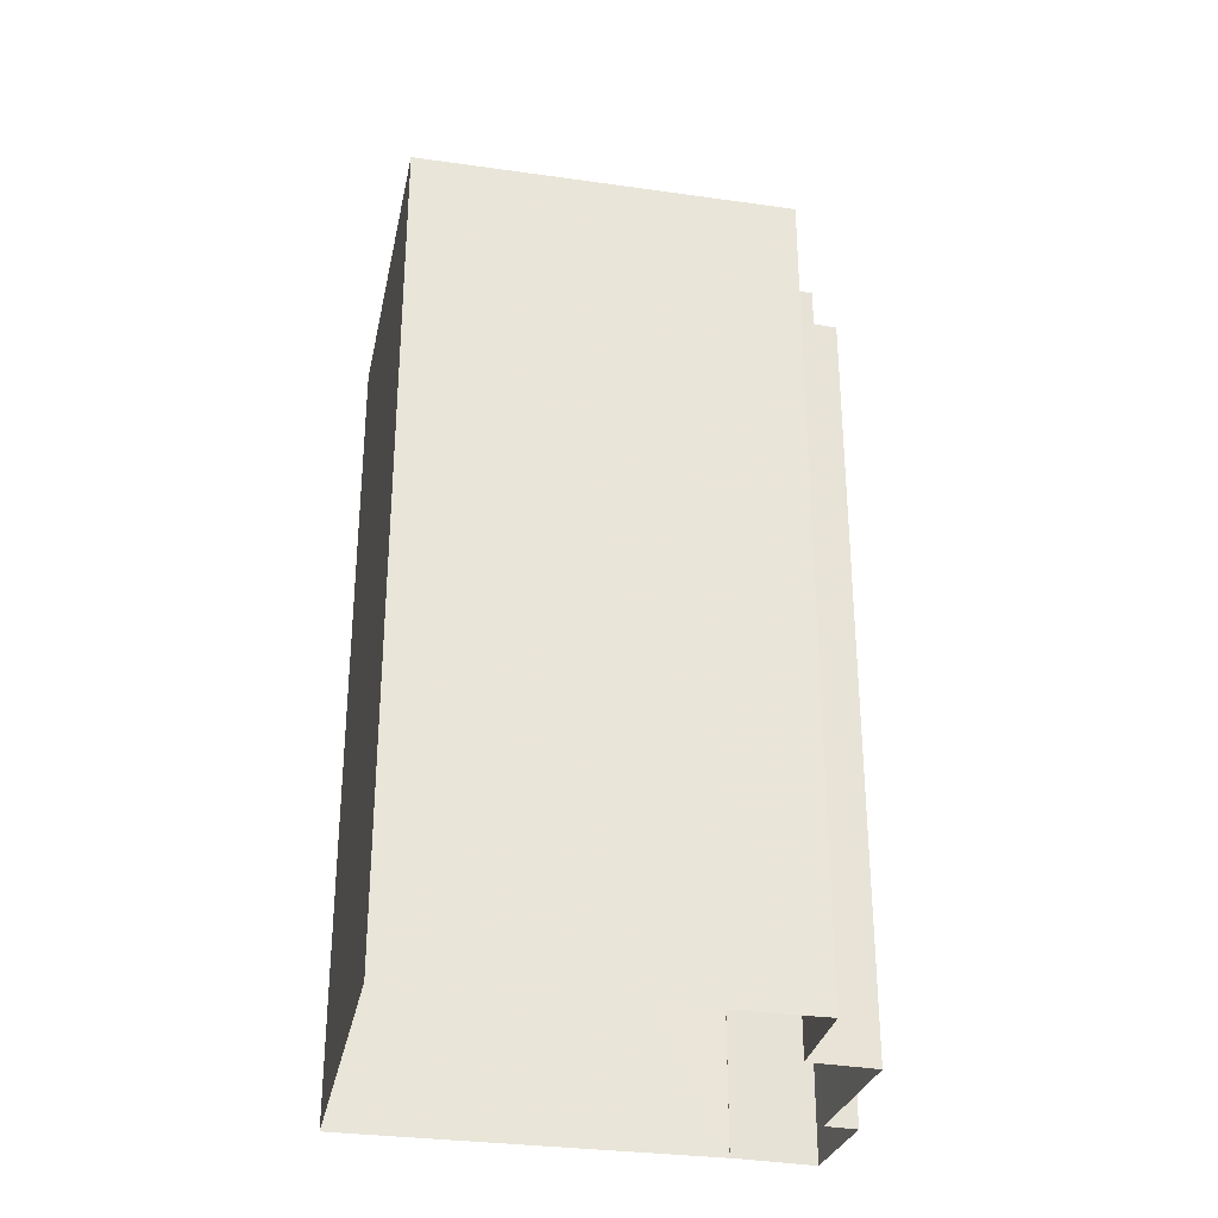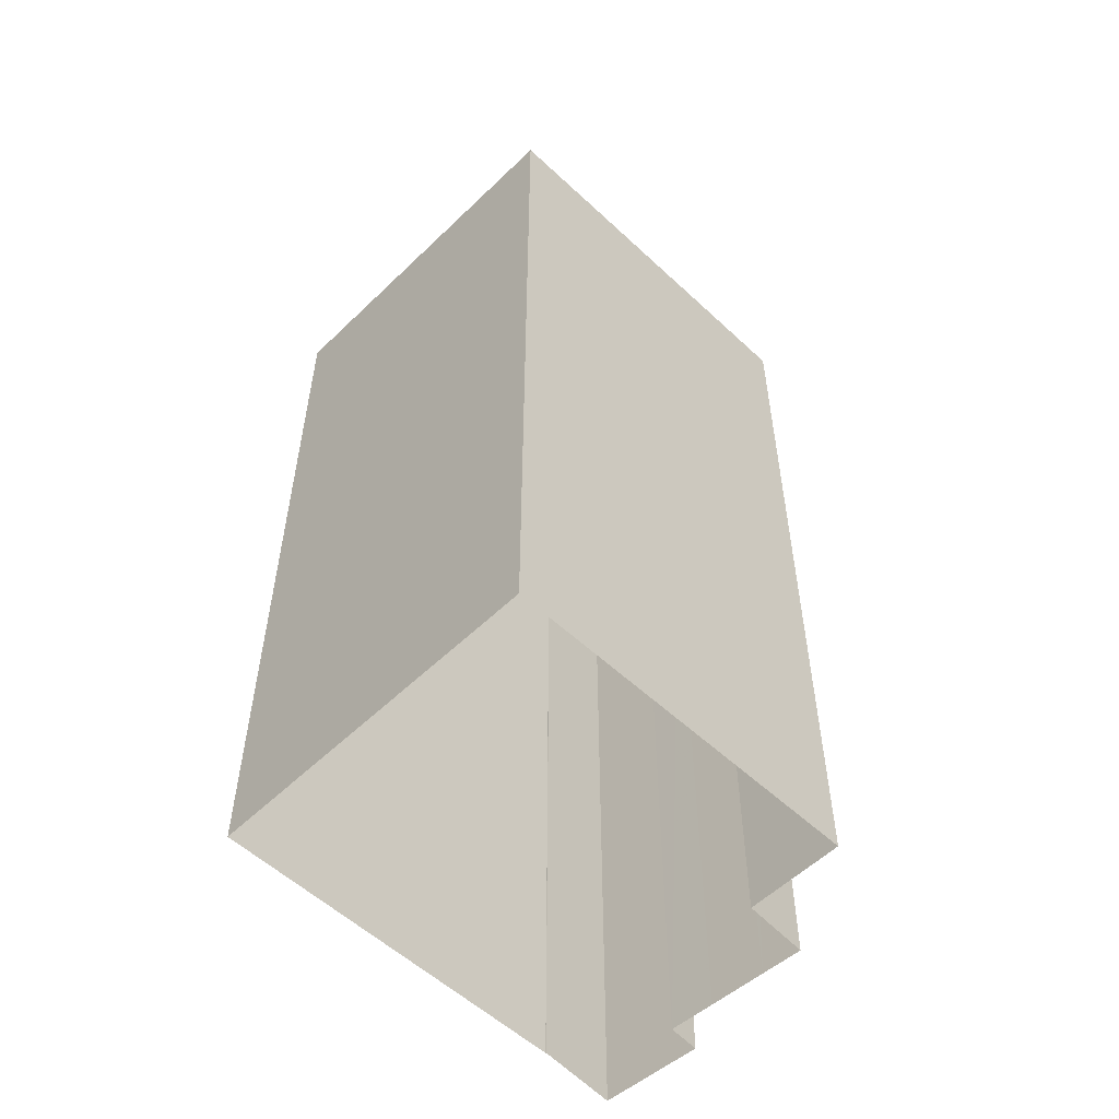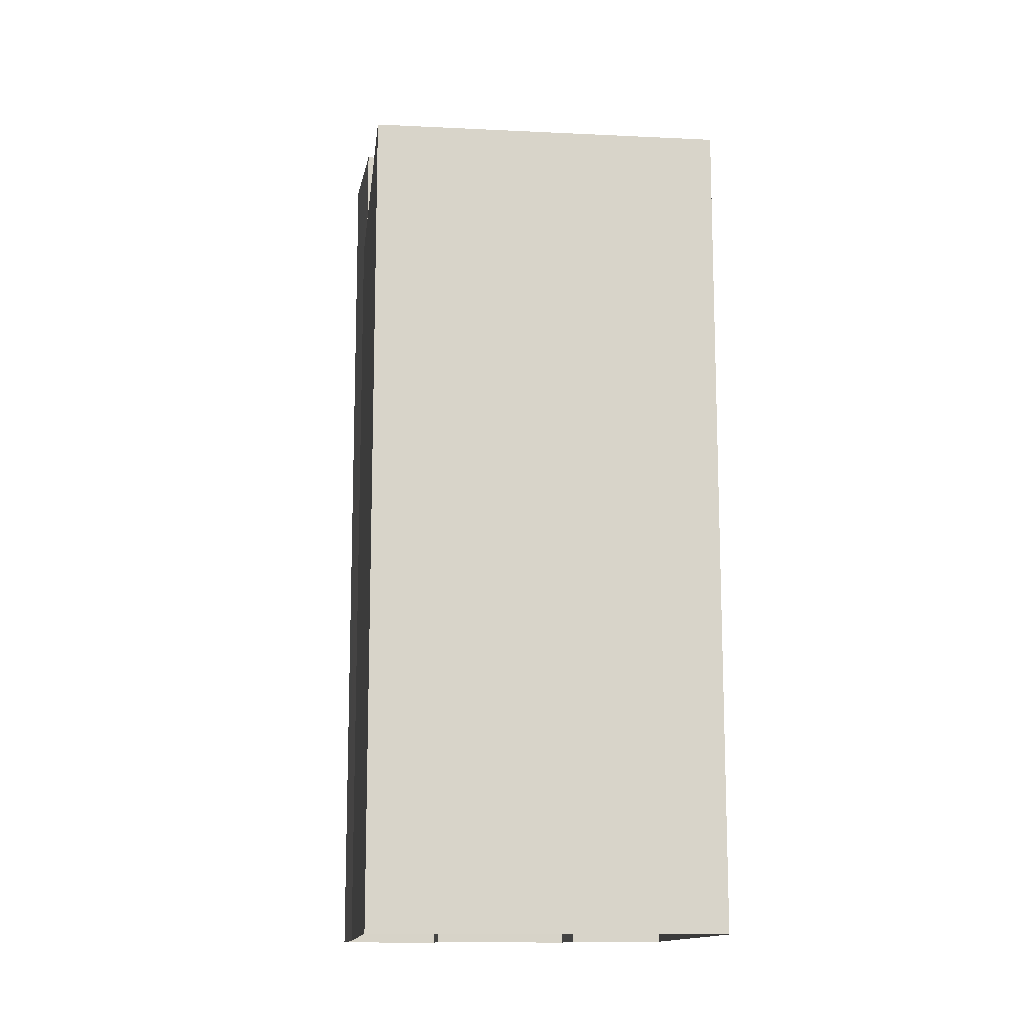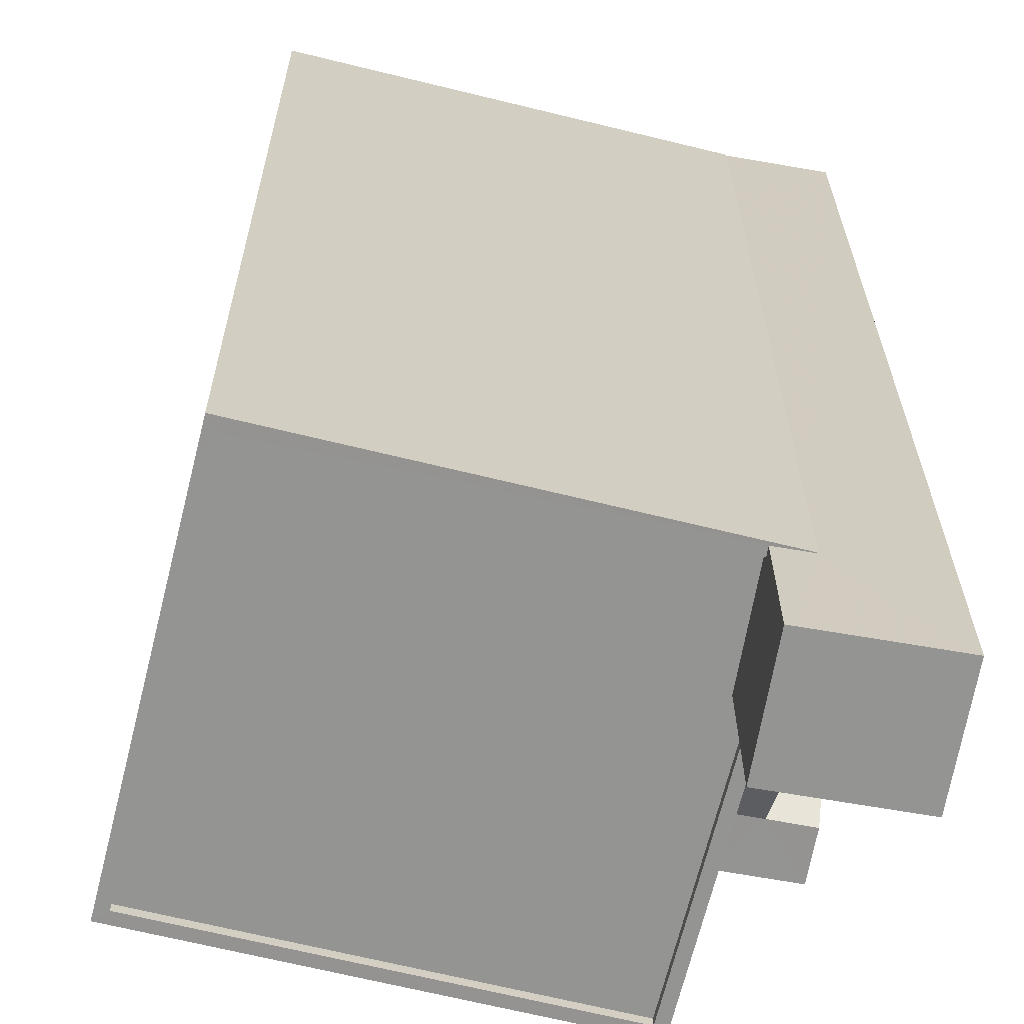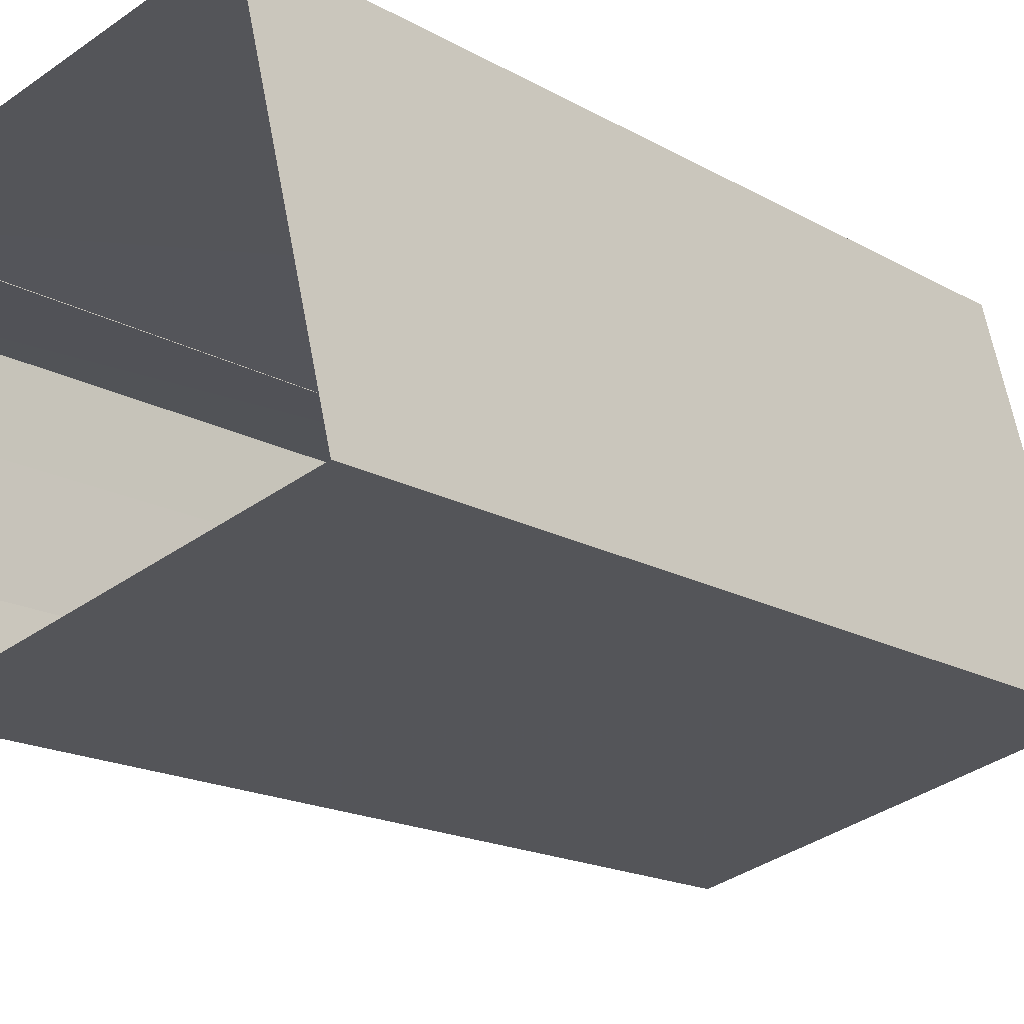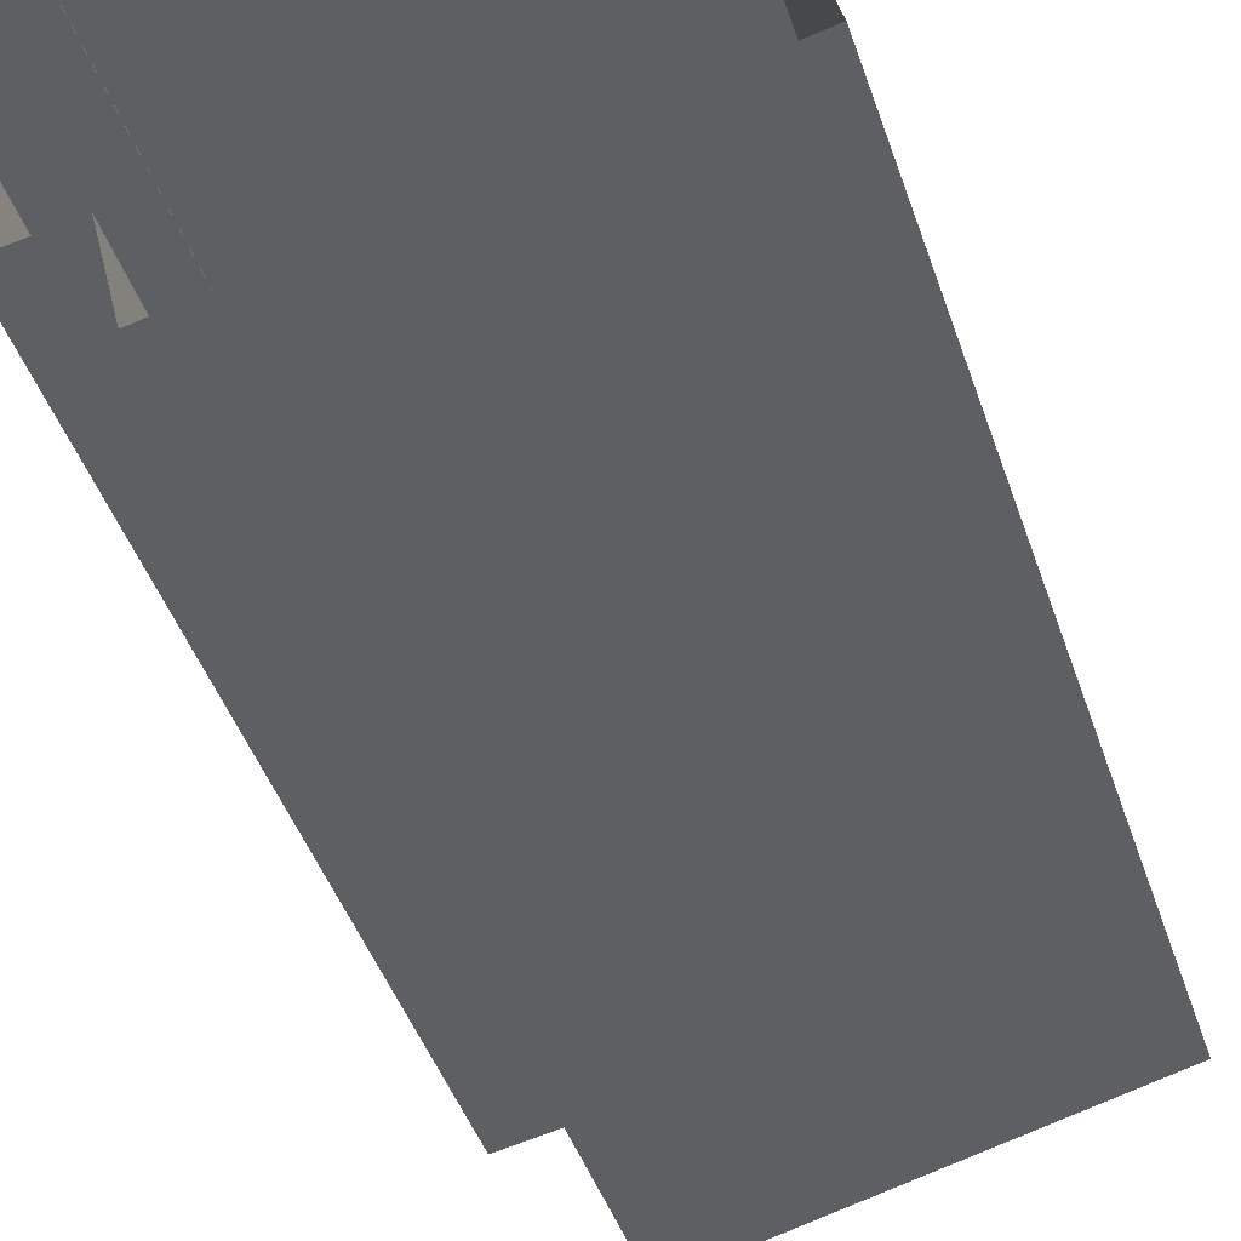
<metadata>
{"format":"obj","ext":"obj","renderer":"f3d","projection":"perspective","resolution":1024,"background":"white","views":[{"elev":-31.1,"azim":-25.4,"up":"+Z"},{"elev":-55.3,"azim":-58.5,"up":"+Z"},{"elev":-13.2,"azim":-110.3,"up":"+Z"},{"elev":23.1,"azim":-0.2,"up":"+Y"},{"elev":-16.4,"azim":-139.9,"up":"+Y"},{"elev":-44.7,"azim":-161.8,"up":"+Y"}]}
</metadata>
<code>
v -1.156e+04 -3.384e+04 28.59
v -1.156e+04 -3.383e+04 28.59
v -1.155e+04 -3.384e+04 28.59
v -1.155e+04 -3.384e+04 28.59
v -1.155e+04 -3.383e+04 28.59
v -1.155e+04 -3.383e+04 28.59
v -1.155e+04 -3.383e+04 28.59
v -1.155e+04 -3.383e+04 28.59
v -1.155e+04 -3.383e+04 28.59
v -1.155e+04 -3.384e+04 28.59
v -1.155e+04 -3.383e+04 28.59
v -1.155e+04 -3.383e+04 28.59
v -1.155e+04 -3.383e+04 49.15
v -1.155e+04 -3.383e+04 51.29
v -1.155e+04 -3.383e+04 49.05
v -1.155e+04 -3.383e+04 49.05
v -1.155e+04 -3.383e+04 51.29
v -1.155e+04 -3.383e+04 52.33
v -1.155e+04 -3.383e+04 51.97
v -1.155e+04 -3.383e+04 52.33
v -1.155e+04 -3.383e+04 51.29
v -1.155e+04 -3.383e+04 49.05
v -1.155e+04 -3.383e+04 49.05
v -1.155e+04 -3.383e+04 49.05
v -1.155e+04 -3.384e+04 51.29
v -1.155e+04 -3.384e+04 51.29
v -1.155e+04 -3.383e+04 52.33
v -1.155e+04 -3.383e+04 52.33
v -1.155e+04 -3.383e+04 56.13
v -1.155e+04 -3.383e+04 56.13
v -1.155e+04 -3.383e+04 56.13
v -1.155e+04 -3.383e+04 56.13
v -1.155e+04 -3.383e+04 52.64
v -1.156e+04 -3.383e+04 52.64
v -1.155e+04 -3.383e+04 52.64
v -1.155e+04 -3.383e+04 52.64
v -1.155e+04 -3.384e+04 52.64
v -1.156e+04 -3.384e+04 52.64
v -1.155e+04 -3.383e+04 52.89
v -1.155e+04 -3.383e+04 52.89
v -1.155e+04 -3.383e+04 52.89
v -1.155e+04 -3.383e+04 52.89
v -1.155e+04 -3.384e+04 52.89
v -1.155e+04 -3.384e+04 52.89
v -1.156e+04 -3.384e+04 52.89
v -1.156e+04 -3.384e+04 52.89
v -1.156e+04 -3.383e+04 52.89
v -1.156e+04 -3.383e+04 52.89
v -1.155e+04 -3.383e+04 52.89
v -1.155e+04 -3.383e+04 52.89
f 1 2 3
f 1 3 4
f 5 6 2
f 7 8 9
f 10 3 11
f 7 6 8
f 11 3 12
f 12 3 7
f 2 6 3
f 3 6 7
f 13 14 15
f 16 13 15
f 14 13 17
f 18 19 17
f 18 20 19
f 17 19 21
f 22 15 23
f 23 24 22
f 16 15 22
f 14 17 25
f 25 17 26
f 17 21 26
f 27 20 18
f 28 27 18
f 29 30 31
f 29 32 30
f 33 34 35
f 36 35 37
f 37 35 38
f 35 34 38
f 39 40 41
f 42 43 44
f 45 46 44
f 40 47 41
f 45 47 46
f 41 48 49
f 50 43 42
f 45 48 47
f 43 45 44
f 47 48 41
f 15 11 12
f 15 14 11
f 13 22 18
f 18 17 13
f 16 22 13
f 7 15 12
f 7 23 15
f 25 10 11
f 14 25 11
f 26 10 25
f 26 3 10
f 24 28 18
f 22 24 18
f 7 9 23
f 9 29 23
f 35 50 31
f 42 29 31
f 24 23 28
f 27 28 42
f 36 50 35
f 50 42 31
f 23 29 28
f 28 29 42
f 41 30 39
f 6 39 8
f 8 39 32
f 39 30 32
f 29 9 8
f 32 29 8
f 33 35 49
f 41 49 30
f 30 49 31
f 49 35 31
f 39 5 40
f 39 6 5
f 4 3 26
f 4 26 44
f 20 42 44
f 20 27 42
f 26 21 19
f 44 19 20
f 44 26 19
f 46 1 4
f 44 46 4
f 46 2 1
f 46 47 2
f 47 5 2
f 47 40 5
f 48 34 33
f 49 48 33
f 36 37 43
f 50 36 43
f 45 37 38
f 45 43 37
f 45 38 34
f 48 45 34

</code>
